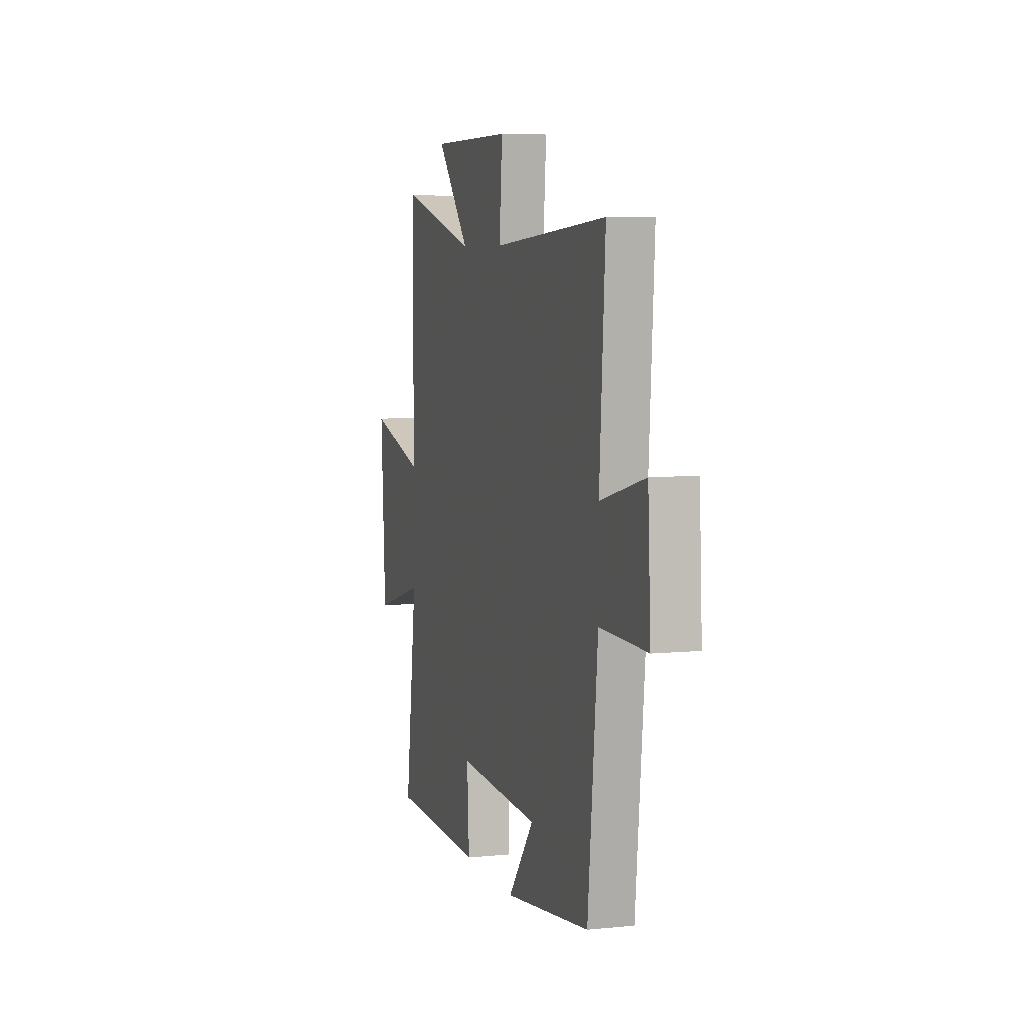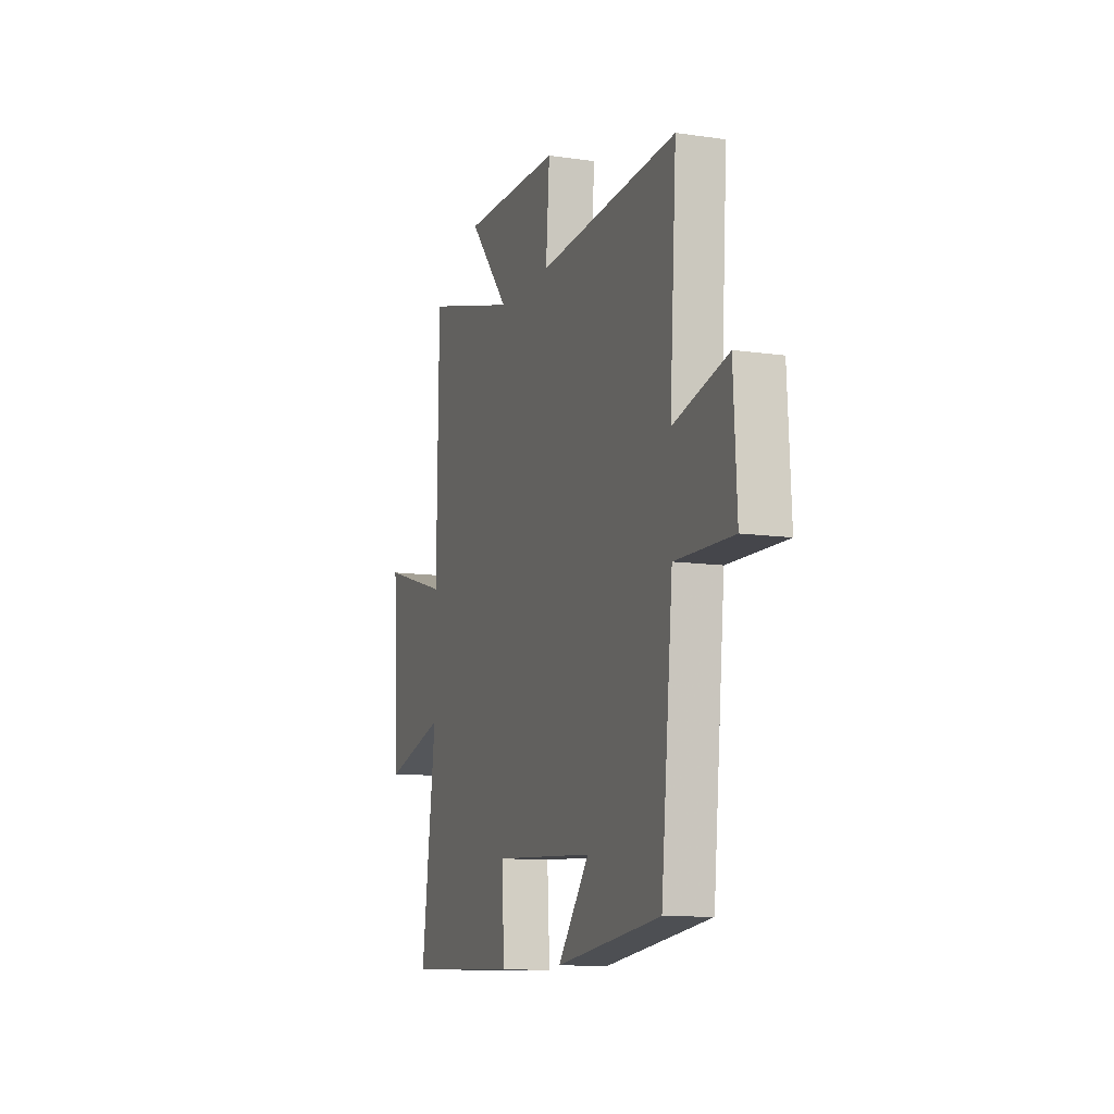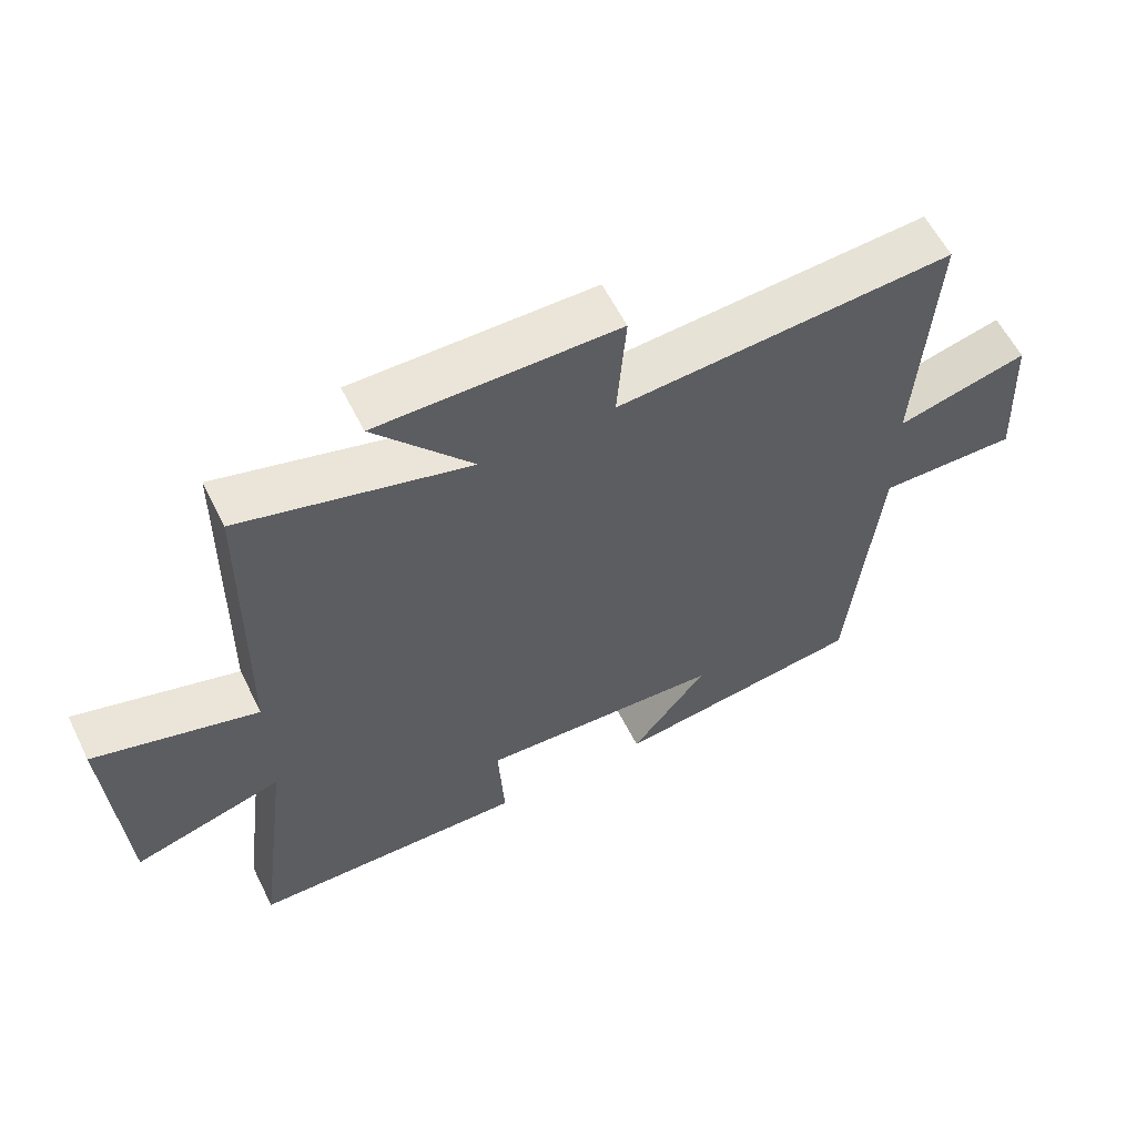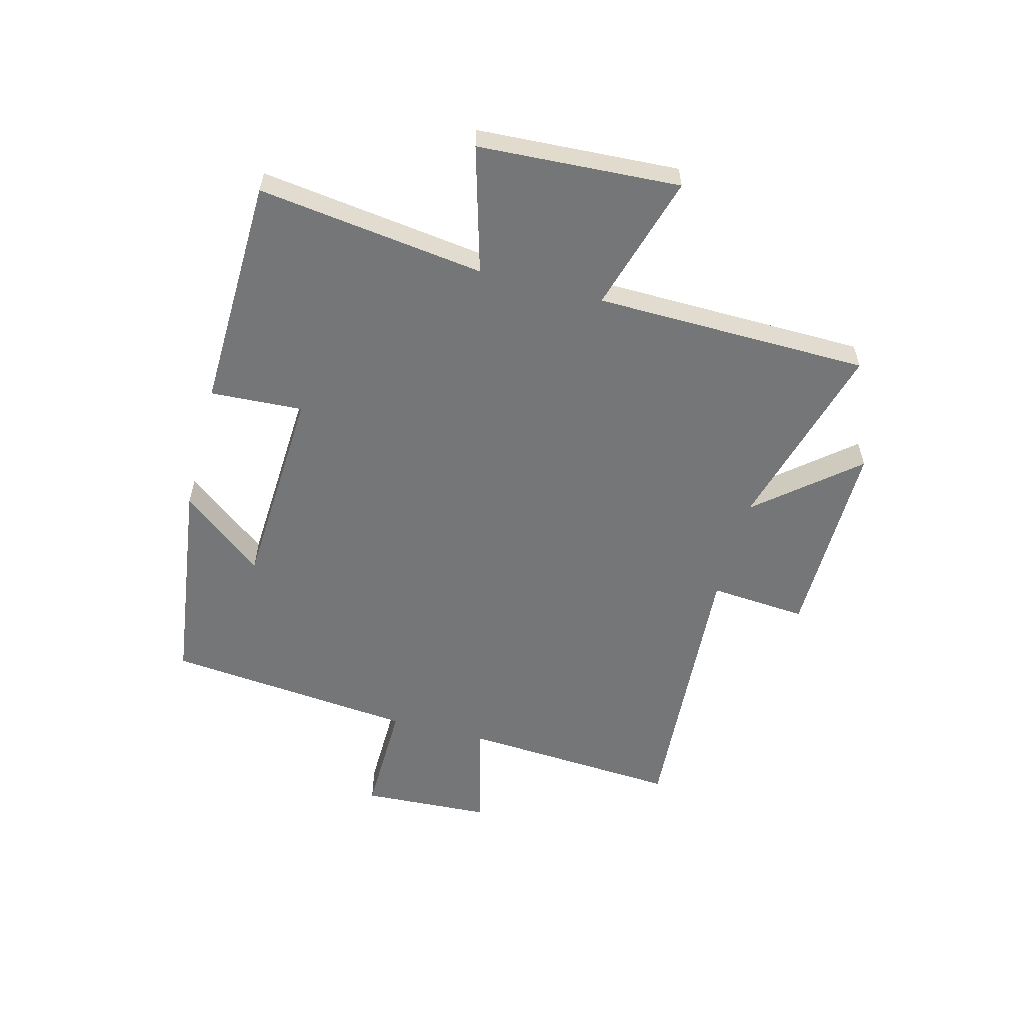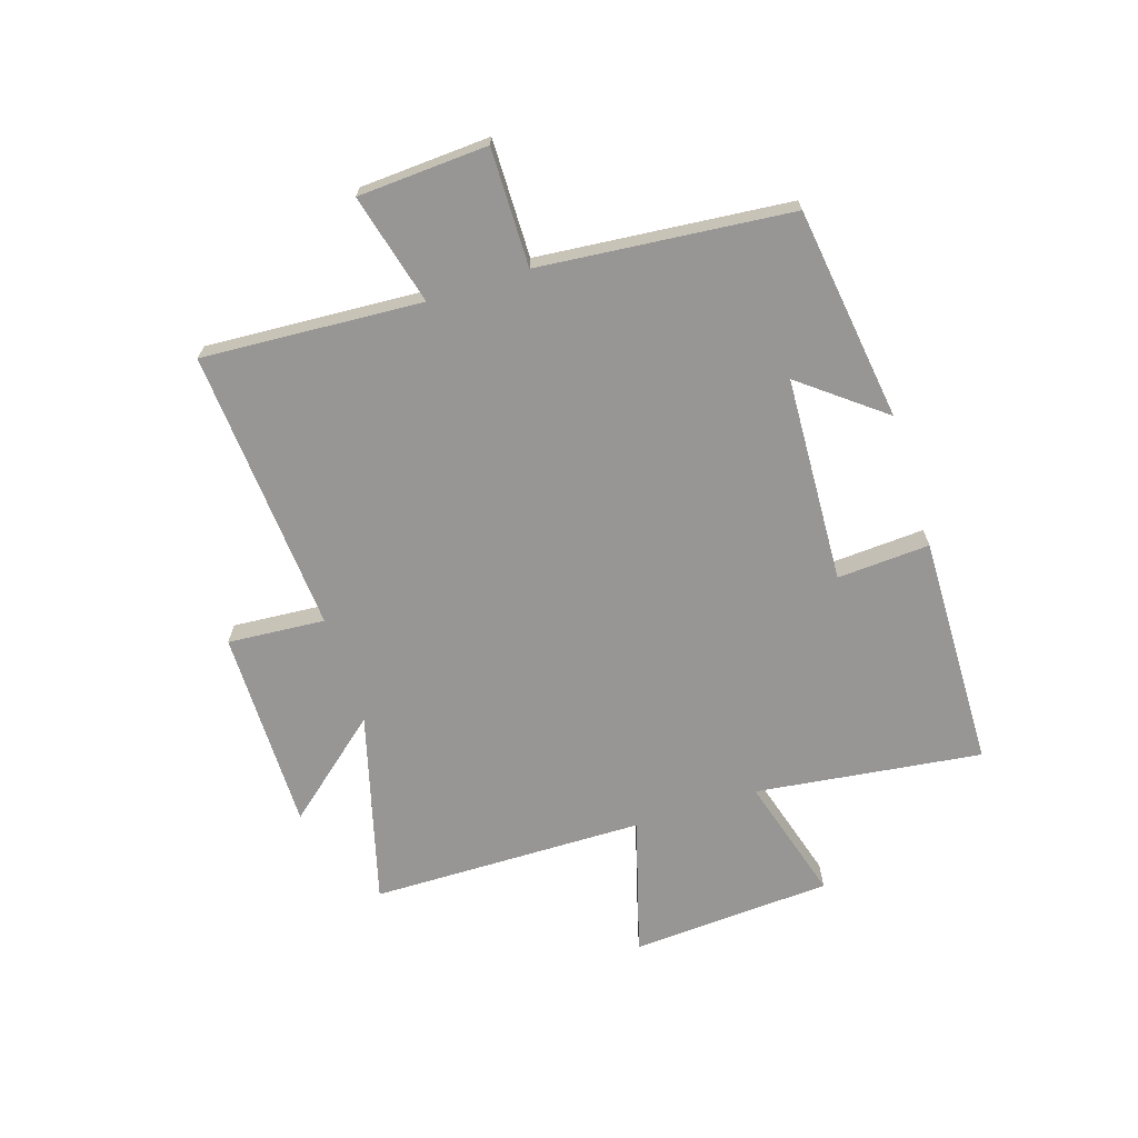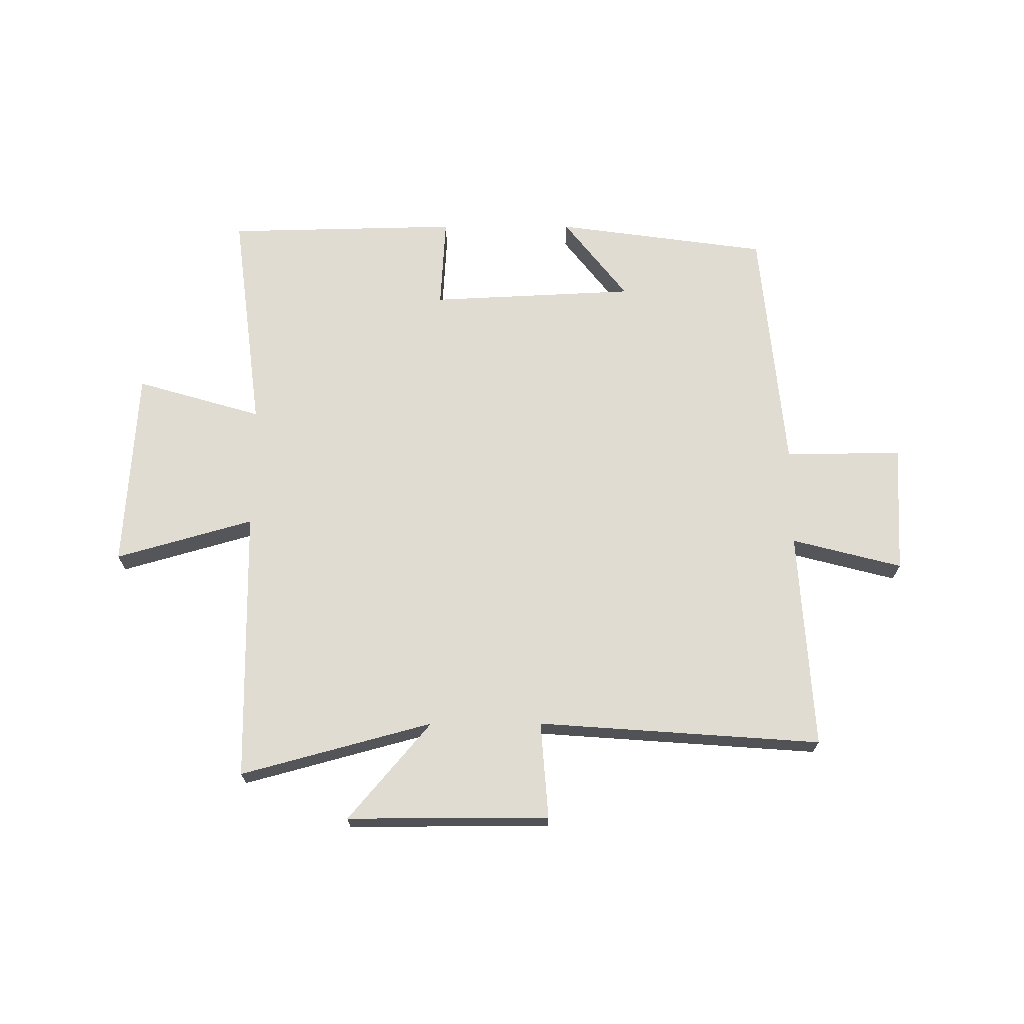
<metadata>
{"format":"obj","ext":"obj","renderer":"f3d","projection":"perspective","resolution":1024,"background":"white","views":[{"elev":6.2,"azim":73.1,"up":"+Z"},{"elev":-10.9,"azim":70.2,"up":"+Z"},{"elev":59.3,"azim":-26.4,"up":"+Z"},{"elev":-56.7,"azim":-104.8,"up":"+Y"},{"elev":-67.8,"azim":107.9,"up":"+Y"},{"elev":69.0,"azim":0.0,"up":"+Y"}]}
</metadata>
<code>
v 0.524 0.07 0.534
v 0.5 0.07 0.155
v 0.691 0.07 0.204
v 0.703 0.07 -0.02
v 0.5 0.07 -0.017
v 0.458 0.07 -0.45
v 0.089 0.07 -0.5
v 0.2 0.07 -0.358
v -0.156 0.07 -0.34
v -0.147 0.07 -0.5
v -0.551 0.07 -0.49
v -0.5 0.07 -0.099
v -0.718 0.07 -0.162
v -0.738 0.07 0.186
v -0.5 0.07 0.117
v -0.493 0.07 0.591
v -0.161 0.07 0.5
v -0.304 0.07 0.67
v 0.046 0.07 0.668
v 0.033 0.07 0.5
v 0.524 0 0.534
v 0.5 0 0.155
v 0.691 0 0.204
v 0.703 0 -0.02
v 0.5 0 -0.017
v 0.458 0 -0.45
v 0.089 0 -0.5
v 0.2 0 -0.358
v -0.156 0 -0.34
v -0.147 0 -0.5
v -0.551 0 -0.49
v -0.5 0 -0.099
v -0.718 0 -0.162
v -0.738 0 0.186
v -0.5 0 0.117
v -0.493 0 0.591
v -0.161 0 0.5
v -0.304 0 0.67
v 0.046 0 0.668
v 0.033 0 0.5
f 17 18 19 20
f 15 16 17
f 15 17 20
f 12 13 14 15
f 20 1 2
f 15 20 2
f 12 15 2
f 9 10 11 12
f 8 9 12 2
f 5 6 7 8
f 2 3 4 5
f 2 5 8
f 40 39 38 37
f 37 36 35
f 40 37 35
f 35 34 33 32
f 22 21 40
f 22 40 35
f 22 35 32
f 32 31 30 29
f 22 32 29 28
f 28 27 26 25
f 25 24 23 22
f 28 25 22
f 1 21 22 2
f 2 22 23 3
f 3 23 24 4
f 4 24 25 5
f 5 25 26 6
f 6 26 27 7
f 7 27 28 8
f 8 28 29 9
f 9 29 30 10
f 10 30 31 11
f 11 31 32 12
f 12 32 33 13
f 13 33 34 14
f 14 34 35 15
f 15 35 36 16
f 16 36 37 17
f 17 37 38 18
f 18 38 39 19
f 19 39 40 20
f 20 40 21 1

</code>
